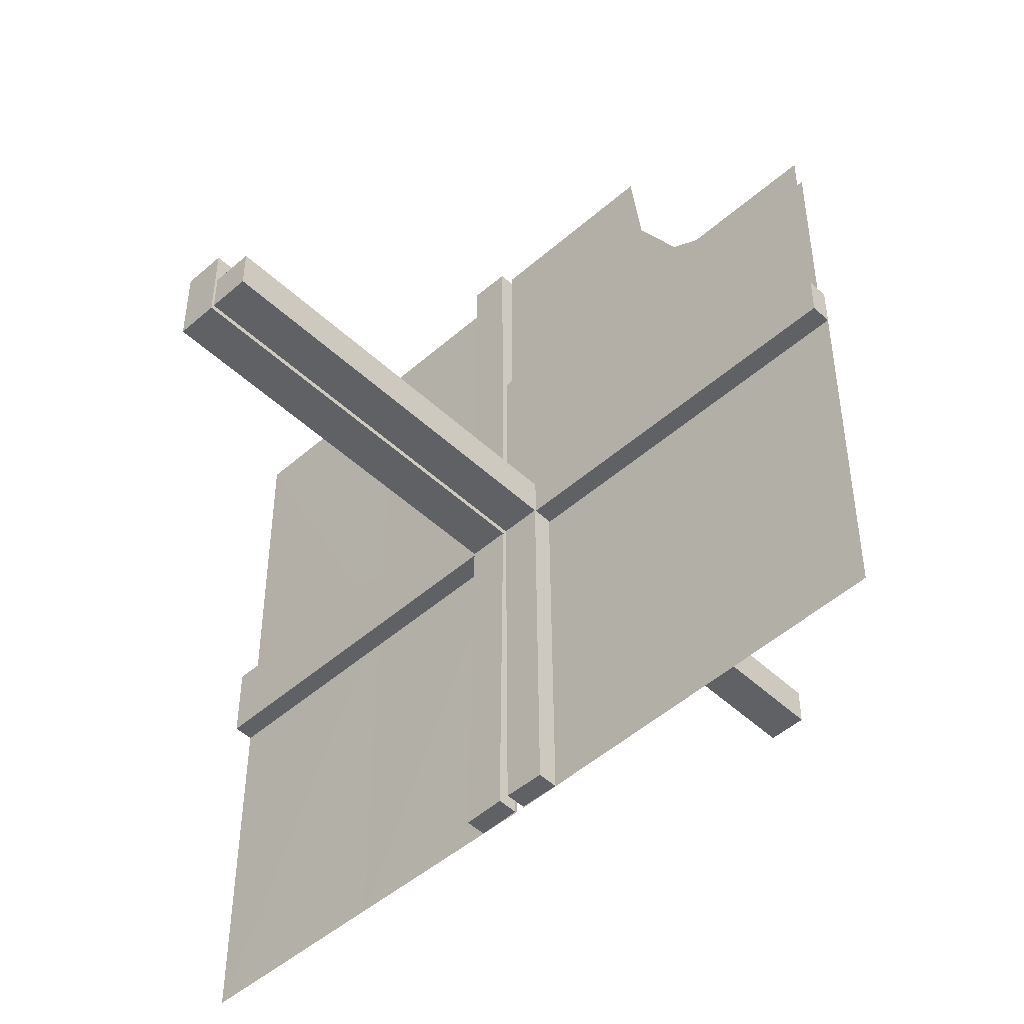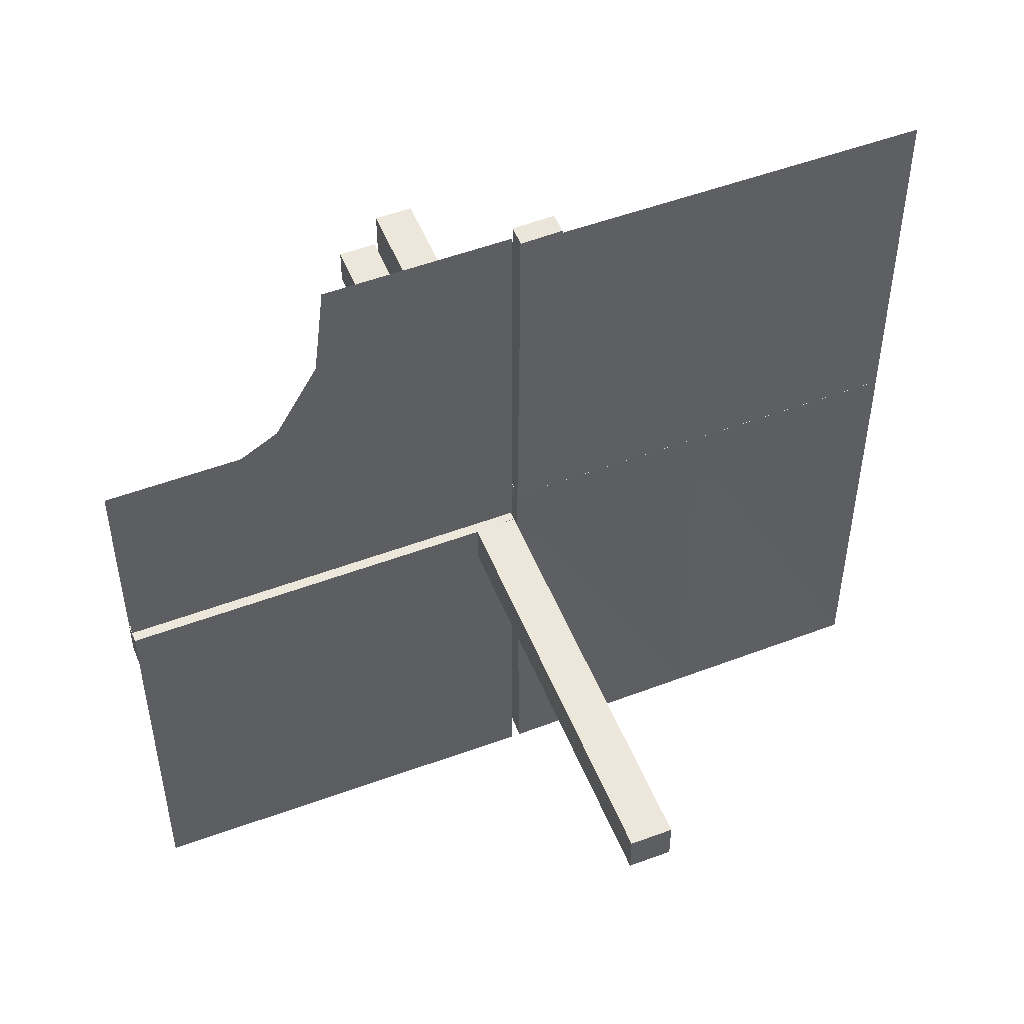
<metadata>
{"format":"obj","ext":"obj","renderer":"f3d","projection":"perspective","resolution":1024,"background":"white","views":[{"elev":-49.1,"azim":-135.9,"up":"+Y"},{"elev":52.4,"azim":-21.9,"up":"+Y"}]}
</metadata>
<code>
v 0 0 0
v 0 0 -0.01081
v 0 0.125 -0.01081
v 0 0.25 -0.01081
v 0 0.5 0
v -0.05615 -0.5011 0.01086
v -0.05615 -0.5011 -0.01414
v 0.4999 -0.04923 -0.0125
v 0.4999 -0.04923 0.0125
v 0.4999 0.496 0.01086
v 0.4999 -0.496 0.01086
v 0.4999 0.04923 -0.0125
v 0.4999 0.04923 0.0125
v -0.04264 -0.3756 0.01086
v -0.04264 -0.3756 -0.01414
v -0.05217 -0.03722 0.2492
v -0.05217 -0.03722 -0.2508
v -0.05217 -0.005974 0.2492
v -0.05217 -0.005974 -0.2508
v -0.05217 -0.01222 0.2492
v -0.05217 -0.01222 -0.2508
v -0.05217 -0.04347 -0.2508
v -0.05217 -0.04347 0.2492
v 0.04889 -0.3758 0.01086
v 0.04889 -0.3758 -0.01414
v 0.04889 0.3758 0.01086
v 0.04889 0.3758 -0.01414
v 0.002128 -0.0002707 -0.5
v 0.002128 -0.04973 -0.5
v 0.002128 0.04973 -0.5
v 0.002128 0.0002707 -0.5
v -0.01563 -0.1247 0.01086
v -0.01563 -0.1247 -0.01414
v -0.3764 -0.0431 -0.0125
v -0.3764 -0.0431 0.0125
v -0.002148 -0.005977 0.1246
v -0.002148 -0.005977 -0.3754
v -0.002148 -0.01223 0.1246
v -0.002148 -0.01223 -0.3754
v -0.002148 -0.03723 -0.3754
v -0.002148 -0.03723 0.1246
v -0.002148 -0.04348 -0.3754
v -0.002148 -0.04348 0.1246
v 0.04164 0.2505 0.01086
v 0.04164 0.2505 -0.01414
v 0.04164 -0.2505 0.01086
v 0.04164 -0.2505 -0.01414
v -0.002122 0.0007312 0.01086
v -0.002122 0.0007312 -0.01414
v 0.05215 0.01223 -0.3754
v 0.05215 0.04348 -0.3754
v 0.05215 -0.03723 -0.3754
v 0.05215 -0.005977 -0.3754
v 0.05215 0.005977 -0.3754
v 0.05215 0.03723 -0.3754
v 0.05215 -0.04348 -0.3754
v 0.05215 -0.01223 -0.3754
v 0.2522 0.4979 0.01168
v 0.2522 -0.4979 0.01168
v 0.006052 0.0002767 -0.0125
v 0.006052 0.0002767 0.0125
v 0.006052 -0.0002767 -0.0125
v 0.006052 -0.0002767 0.0125
v -0.3764 -0.03685 -0.0125
v -0.3764 -0.03685 0.0125
v -0.2529 -0.04323 -0.0125
v -0.2529 -0.04323 0.0125
v -0.009377 -0.1246 0.01086
v -0.009377 -0.1246 -0.01414
v 0.006134 0.4999 0.01086
v 0.006134 0.4999 -0.01414
v 0.006134 -0.4999 0.01086
v 0.006134 -0.4999 -0.01414
v 0.04789 -0.2506 0.01086
v 0.04789 -0.2506 -0.01414
v 0.04789 0.2506 0.01086
v 0.04789 0.2506 -0.01414
v -0.05219 -0.03722 -0.1262
v -0.05219 -0.03722 0.3738
v -0.05219 -0.005972 0.3738
v -0.05219 -0.005972 -0.1262
v -0.05219 -0.04347 -0.1262
v -0.05219 -0.04347 0.3738
v -0.05219 -0.01222 0.3738
v -0.05219 -0.01222 -0.1262
v -0.2918 0.291 0
v -0.2529 -0.03698 -0.0125
v -0.2529 -0.03698 0.0125
v -0.01663 -0.2499 0.01086
v -0.01663 -0.2499 -0.01414
v -0.1294 -0.04335 -0.0125
v -0.1294 -0.04335 0.0125
v 0.04064 0.1253 0.01086
v 0.04064 0.1253 -0.01414
v 0.04064 -0.1253 0.01086
v 0.04064 -0.1253 -0.01414
v -0.00591 -0.04972 -0.0125
v -0.00591 -0.04972 0.0125
v 0.004632 0.4999 0.0125
v 0.004632 -0.4999 0.0125
v 0.002207 -0.0002808 -0.00164
v 0.002207 -0.04972 -0.001641
v 0.002207 0.04972 -0.001641
v 0.002207 0.0002808 -0.00164
v -0.002168 -0.03722 -0.2508
v -0.002168 -0.03722 0.2492
v -0.002168 -0.005974 0.2492
v -0.002168 -0.005974 -0.2508
v -0.002168 -0.04347 -0.2508
v -0.002168 -0.04347 0.2492
v -0.002168 -0.01222 -0.2508
v -0.002168 -0.01222 0.2492
v 0.1295 0.00585 -0.0125
v 0.1295 0.00585 0.0125
v 0.1295 -0.00585 -0.0125
v 0.1295 -0.00585 0.0125
v 0.253 0.0005233 0.0125
v 0.253 -0.0005233 0.0125
v 0.05213 -0.0002707 -0.5
v 0.05213 -0.04973 -0.5
v 0.05213 0.04973 -0.5
v 0.05213 0.0002707 -0.5
v -0.05214 -0.0004241 0.01086
v -0.05214 -0.0004241 -0.01414
v -0.1294 -0.0371 -0.0125
v -0.1294 -0.0371 0.0125
v -0.01038 -0.2497 0.01086
v -0.01038 -0.2497 -0.01414
v -0.225 0.5 0
v -0.239 0.3818 0
v 0.1295 -0.0121 -0.0125
v 0.1295 -0.0121 0.0125
v 0.1295 0.0121 -0.0125
v 0.1295 0.0121 0.0125
v 0.04689 0.1254 0.01086
v 0.04689 0.1254 -0.01414
v 0.04689 -0.1254 0.01086
v 0.04689 -0.1254 -0.01414
v 0.253 0.005727 -0.0125
v 0.253 0.005727 0.0125
v 0.253 -0.005727 -0.0125
v 0.253 -0.005727 0.0125
v -0.05221 0.0002808 0.4984
v -0.05221 0.0002808 -0.001631
v -0.01763 -0.375 0.01086
v -0.01763 -0.375 -0.01414
v -0.05221 -0.04972 -0.001632
v -0.05221 -0.04972 0.4984
v -0.3765 -0.01185 -0.0125
v -0.3765 -0.01185 0.0125
v 0.253 0.01198 -0.0125
v 0.253 0.01198 0.0125
v 0.253 -0.01198 -0.0125
v 0.253 -0.01198 0.0125
v 0.01138 0.3749 0.01086
v 0.01138 0.3749 -0.01414
v 0.01138 -0.3749 0.01086
v 0.01138 -0.3749 -0.01414
v 0.3765 -0.005603 -0.0125
v 0.3765 -0.005603 0.0125
v 0.3765 0.005603 -0.0125
v 0.3765 0.005603 0.0125
v 0.002188 0.01222 -0.1262
v 0.002188 0.04347 -0.1262
v 0.002188 -0.03722 -0.1262
v 0.002188 -0.005972 -0.1262
v 0.002188 0.005972 -0.1262
v 0.002188 0.03722 -0.1262
v 0.002188 -0.04347 -0.1262
v 0.002188 -0.01222 -0.1262
v -0.5 0 0
v -0.5 0 -0.01081
v -0.5 0.2243 0
v -0.5 0.0007698 -0.0125
v -0.5 0.0007698 0.0125
v -0.5 0.0007698 0.0125
v 0.5 -0.0007698 -0.0125
v 0.5 -0.0007698 0.0125
v 0.5 0.0007698 -0.0125
v 0.5 0.0007698 0.0125
v -0.002188 -0.03722 -0.1262
v -0.002188 -0.03722 0.3738
v -0.002188 -0.005972 0.3738
v -0.002188 -0.005972 -0.1262
v -0.002188 -0.04347 -0.1262
v -0.002188 -0.04347 0.3738
v -0.002188 -0.01222 -0.1262
v -0.002188 -0.01222 0.3738
v -0.3765 -0.005603 -0.0125
v -0.3765 -0.005603 0.0125
v -0.01138 -0.3749 0.01086
v -0.01138 -0.3749 -0.01414
v -0.253 -0.01198 -0.0125
v -0.253 -0.01198 0.0125
v 0.3765 0.01185 -0.0125
v 0.3765 0.01185 0.0125
v 0.3765 -0.01185 -0.0125
v 0.3765 -0.01185 0.0125
v -0.5 0.1255 -0.01081
v 0.05221 -0.04972 -0.001632
v 0.05221 0.04972 -0.001632
v 0.01763 -0.375 0.01086
v 0.01763 -0.375 -0.01414
v 0.01763 0.375 0.01086
v 0.01763 0.375 -0.01414
v 0.05221 -0.0002808 -0.001631
v 0.05221 0.0002808 -0.001631
v -0.253 -0.005727 -0.0125
v -0.253 -0.005727 0.0125
v -0.04689 -0.1254 0.01086
v -0.04689 -0.1254 -0.01414
v -0.4999 0.251 -0.01081
v -0.1295 -0.0121 -0.0125
v -0.1295 -0.0121 0.0125
v 0.01038 0.2497 0.01086
v 0.01038 0.2497 -0.01414
v 0.01038 -0.2497 0.01086
v 0.01038 -0.2497 -0.01414
v 0.1294 0.0371 -0.0125
v 0.1294 0.0371 0.0125
v 0.1294 -0.0371 -0.0125
v 0.1294 -0.0371 0.0125
v 0.05214 -0.0004241 0.01086
v 0.05214 -0.0004241 -0.01414
v 0.05214 0.0004241 0.01086
v 0.05214 0.0004241 -0.01414
v -0.05213 -0.04973 -0.5
v -0.05213 -0.04973 7.63e-06
v -0.05213 0.0002707 8.69e-06
v -0.05213 0.0002707 -0.5
v -0.253 0.0005233 0.0125
v -0.253 0.0005233 0.0125
v -0.1295 -0.00585 -0.0125
v -0.1295 -0.00585 0.0125
v 0.002168 0.01222 -0.2508
v 0.002168 0.04347 -0.2508
v 0.002168 -0.03722 -0.2508
v 0.002168 -0.005974 -0.2508
v 0.002168 0.005974 -0.2508
v 0.002168 0.03722 -0.2508
v 0.002168 -0.04347 -0.2508
v 0.002168 -0.01222 -0.2508
v -0.002207 -0.04972 -0.001641
v -0.002207 -0.04972 0.4984
v -0.002207 0.0002808 0.4984
v -0.002207 0.0002808 -0.00164
v -0.004632 -0.4999 0.0125
v -0.004632 -0.4999 0.0125
v 0.00591 0.04972 -0.0125
v 0.00591 0.04972 0.0125
v 0.00591 -0.04972 -0.0125
v 0.00591 -0.04972 0.0125
v -0.04064 -0.1253 0.01086
v -0.04064 -0.1253 -0.01414
v 0.1294 -0.04335 -0.0125
v 0.1294 -0.04335 0.0125
v 0.1294 0.04335 -0.0125
v 0.1294 0.04335 0.0125
v -0.3826 0.2383 0
v 0.01663 -0.2499 0.01086
v 0.01663 -0.2499 -0.01414
v 0.01663 0.2499 0.01086
v 0.01663 0.2499 -0.01414
v 0.2529 0.03698 -0.0125
v 0.2529 0.03698 0.0125
v 0.2529 -0.03698 -0.0125
v 0.2529 -0.03698 0.0125
v 0.05219 0.01222 -0.1262
v 0.05219 0.04347 -0.1262
v 0.05219 -0.03722 -0.1262
v 0.05219 -0.005972 -0.1262
v 0.05219 0.005972 -0.1262
v 0.05219 0.03722 -0.1262
v 0.05219 -0.04347 -0.1262
v 0.05219 -0.01222 -0.1262
v -0.04789 -0.2506 0.01086
v -0.04789 -0.2506 -0.01414
v -0.006134 -0.4999 0.01086
v -0.006134 -0.4999 -0.01414
v 0.009377 -0.1246 0.01086
v 0.009377 -0.1246 -0.01414
v 0.009377 0.1246 0.01086
v 0.009377 0.1246 -0.01414
v 0.2529 -0.04323 -0.0125
v 0.2529 -0.04323 0.0125
v 0.2529 0.04323 -0.0125
v 0.2529 0.04323 0.0125
v 0.3764 -0.03685 -0.0125
v 0.3764 -0.03685 0.0125
v 0.3764 0.03685 -0.0125
v 0.3764 0.03685 0.0125
v -0.006052 0.0002767 -0.0125
v -0.006052 0.0002767 0.0125
v -0.006052 0.0002767 0.0125
v -0.2522 -0.4979 0.01168
v -0.05215 -0.03723 0.1246
v -0.05215 -0.03723 -0.3754
v -0.05215 -0.005977 0.1246
v -0.05215 -0.005977 -0.3754
v -0.05215 -0.04348 0.1246
v -0.05215 -0.04348 -0.3754
v -0.05215 -0.01223 0.1246
v -0.05215 -0.01223 -0.3754
v 0.002122 -0.0007312 0.01086
v 0.002122 -0.0007312 -0.01414
v 0.002122 0.0007312 0.01086
v 0.002122 0.0007312 -0.01414
v -0.04164 -0.2505 0.01086
v -0.04164 -0.2505 -0.01414
v 0.002148 0.04348 -0.3754
v 0.002148 -0.03723 -0.3754
v 0.002148 0.03723 -0.3754
v 0.002148 -0.04348 -0.3754
v 0.002148 0.01223 -0.3754
v 0.002148 -0.005977 -0.3754
v 0.002148 0.005977 -0.3754
v 0.002148 -0.01223 -0.3754
v 0.3764 0.0431 -0.0125
v 0.3764 0.0431 0.0125
v 0.3764 -0.0431 -0.0125
v 0.3764 -0.0431 0.0125
v 0.01563 0.1247 0.01086
v 0.01563 0.1247 -0.01414
v 0.01563 -0.1247 0.01086
v 0.01563 -0.1247 -0.01414
v -0.002128 -0.04973 -0.5
v -0.002128 -0.04973 -6.9e-07
v -0.002128 0.0002707 3.6e-07
v -0.002128 0.0002707 -0.5
v -0.04889 -0.3758 0.01086
v -0.04889 -0.3758 -0.01414
v 0.05217 0.04347 -0.2508
v 0.05217 -0.04347 -0.2508
v 0.05217 0.01222 -0.2508
v 0.05217 -0.03722 -0.2508
v 0.05217 -0.005974 -0.2508
v 0.05217 0.005974 -0.2508
v 0.05217 0.03722 -0.2508
v 0.05217 -0.01222 -0.2508
v 0.04264 0.3756 0.01086
v 0.04264 0.3756 -0.01414
v 0.04264 -0.3756 0.01086
v 0.04264 -0.3756 -0.01414
v -0.4999 -0.04923 -0.0125
v -0.4999 -0.04923 0.0125
v -0.4999 -0.496 0.01086
v 0.05615 0.5011 0.01086
v 0.05615 0.5011 -0.01414
v 0.05615 -0.5011 0.01086
v 0.05615 -0.5011 -0.01414
f 295 231 293
f 346 175 231
f 295 293 247
f 346 231 295
f 213 193 233
f 193 149 208
f 91 66 125
f 66 34 87
f 208 189 174
f 149 174 189
f 174 149 344
f 292 208 174
f 213 233 292
f 208 292 233
f 213 125 87
f 213 292 125
f 193 87 64
f 66 344 34
f 64 34 344
f 125 97 91
f 66 91 97
f 97 344 66
f 175 293 292
f 345 175 174
f 98 345 344
f 293 98 97
f 214 234 194
f 194 209 150
f 92 126 67
f 67 88 35
f 209 175 190
f 150 190 175
f 175 345 150
f 293 175 209
f 214 293 234
f 209 234 293
f 214 194 88
f 214 126 293
f 194 150 65
f 67 35 345
f 65 345 35
f 126 92 98
f 67 98 92
f 98 67 345
f 193 208 233
f 149 189 208
f 66 87 125
f 34 64 87
f 149 64 344
f 213 87 193
f 292 97 125
f 193 64 149
f 175 292 174
f 345 174 344
f 98 344 97
f 293 97 292
f 234 209 194
f 209 190 150
f 126 88 67
f 88 65 35
f 345 65 150
f 214 88 126
f 126 98 293
f 194 65 88
f 144 147 246
f 326 243 227
f 39 37 111
f 111 108 187
f 42 40 109
f 109 105 185
f 108 246 184
f 187 184 246
f 246 243 187
f 329 246 108
f 39 329 37
f 108 37 329
f 39 111 105
f 326 329 40
f 111 187 181
f 109 185 243
f 181 243 185
f 40 42 326
f 109 326 42
f 326 109 243
f 230 144 246
f 297 301 22
f 17 22 82
f 299 303 21
f 19 21 85
f 22 147 82
f 78 82 147
f 147 144 85
f 227 147 22
f 297 227 301
f 22 301 227
f 297 17 303
f 230 227 297
f 17 78 21
f 19 81 144
f 85 144 81
f 303 299 230
f 19 230 299
f 230 19 144
f 230 329 227
f 147 243 246
f 243 147 227
f 37 108 111
f 108 184 187
f 40 105 109
f 105 181 185
f 243 181 187
f 39 105 40
f 329 39 40
f 111 181 105
f 230 246 329
f 297 22 17
f 17 82 78
f 299 21 19
f 19 85 81
f 147 85 78
f 17 21 303
f 230 297 303
f 78 85 21
f 329 326 227
f 254 309 211
f 309 15 277
f 69 128 33
f 128 192 90
f 277 331 7
f 15 7 331
f 7 15 279
f 124 277 7
f 254 211 124
f 277 124 211
f 254 33 90
f 49 33 124
f 309 90 146
f 128 279 192
f 146 192 279
f 33 49 69
f 128 69 49
f 49 279 128
f 6 123 124
f 278 6 7
f 48 278 279
f 123 48 49
f 253 210 308
f 308 276 14
f 68 32 127
f 127 89 191
f 276 6 330
f 14 330 6
f 6 278 14
f 123 6 276
f 253 123 210
f 276 210 123
f 253 308 89
f 48 123 32
f 308 14 145
f 127 191 278
f 145 278 191
f 32 68 48
f 127 48 68
f 48 127 278
f 309 277 211
f 15 331 277
f 128 90 33
f 192 146 90
f 15 146 279
f 254 90 309
f 33 254 124
f 309 146 15
f 6 124 7
f 278 7 279
f 48 279 49
f 123 49 124
f 210 276 308
f 276 330 14
f 32 89 127
f 89 145 191
f 278 145 14
f 253 89 32
f 123 253 32
f 308 145 89
f 295 232 294
f 346 176 232
f 295 294 248
f 346 232 295
f 143 148 245
f 327 244 228
f 38 36 112
f 112 107 188
f 43 41 110
f 110 106 186
f 107 245 183
f 188 183 245
f 245 244 188
f 328 245 107
f 38 328 36
f 107 36 328
f 38 112 106
f 327 328 41
f 112 188 182
f 110 186 244
f 182 244 186
f 41 43 327
f 110 327 43
f 327 110 244
f 229 143 245
f 296 300 23
f 16 23 83
f 298 302 20
f 18 20 84
f 23 148 83
f 79 83 148
f 148 143 84
f 228 148 23
f 296 228 300
f 23 300 228
f 296 16 302
f 229 228 296
f 16 79 20
f 18 80 143
f 84 143 80
f 302 298 229
f 18 229 298
f 229 18 143
f 229 328 228
f 148 244 245
f 244 148 228
f 36 107 112
f 107 183 188
f 41 106 110
f 106 182 186
f 244 182 188
f 38 106 41
f 328 38 41
f 112 182 106
f 229 245 328
f 296 23 16
f 16 83 79
f 298 20 18
f 18 84 80
f 148 84 79
f 16 20 302
f 229 296 302
f 79 84 20
f 328 327 228
f 259 173 171
f 259 1 86
f 1 259 171
f 5 130 1
f 86 1 130
f 130 5 129
f 3 199 172
f 4 212 199
f 3 172 2
f 4 199 3
f 59 117 61
f 11 180 117
f 59 61 100
f 11 117 59
f 207 200 104
f 29 102 120
f 317 315 242
f 242 238 170
f 313 311 241
f 241 237 169
f 238 104 166
f 170 166 104
f 104 102 170
f 31 104 238
f 317 31 315
f 238 315 31
f 317 242 237
f 29 31 311
f 242 170 165
f 241 169 102
f 165 102 169
f 311 313 29
f 241 29 313
f 29 241 102
f 122 207 104
f 52 56 333
f 335 333 274
f 53 57 339
f 336 339 275
f 333 200 274
f 270 274 200
f 200 207 275
f 120 200 333
f 52 120 56
f 333 56 120
f 52 335 57
f 122 120 52
f 335 270 339
f 336 271 207
f 275 207 271
f 57 53 122
f 336 122 53
f 122 336 207
f 122 31 120
f 200 102 104
f 102 200 120
f 315 238 242
f 238 166 170
f 311 237 241
f 237 165 169
f 102 165 170
f 317 237 311
f 31 317 311
f 242 165 237
f 122 104 31
f 52 333 335
f 335 274 270
f 53 339 336
f 336 275 271
f 200 275 270
f 335 339 57
f 122 52 57
f 270 275 339
f 31 29 120
f 131 153 115
f 153 197 141
f 255 284 221
f 284 320 266
f 141 159 179
f 197 179 159
f 179 197 8
f 60 141 179
f 131 115 60
f 141 60 115
f 131 221 266
f 131 60 221
f 153 266 288
f 284 8 320
f 288 320 8
f 221 251 255
f 284 255 251
f 251 8 284
f 180 61 60
f 9 180 179
f 252 9 8
f 61 252 251
f 132 116 154
f 154 142 198
f 256 222 285
f 285 267 321
f 142 180 160
f 198 160 180
f 180 9 198
f 61 180 142
f 132 61 116
f 142 116 61
f 132 154 267
f 132 222 61
f 154 198 289
f 285 321 9
f 289 9 321
f 222 256 252
f 285 252 256
f 252 285 9
f 153 141 115
f 197 159 141
f 284 266 221
f 320 288 266
f 197 288 8
f 131 266 153
f 60 251 221
f 153 288 197
f 180 60 179
f 9 179 8
f 252 8 251
f 61 251 60
f 116 142 154
f 142 160 198
f 222 267 285
f 267 289 321
f 9 289 198
f 132 267 222
f 222 252 61
f 154 289 267
f 96 47 138
f 47 343 75
f 281 218 325
f 218 158 261
f 75 25 350
f 343 350 25
f 350 343 73
f 224 75 350
f 96 138 224
f 75 224 138
f 96 325 261
f 307 325 224
f 47 261 203
f 218 73 158
f 203 158 73
f 325 307 281
f 218 281 307
f 307 73 218
f 349 223 224
f 72 349 350
f 306 72 73
f 223 306 307
f 95 137 46
f 46 74 342
f 280 324 217
f 217 260 157
f 74 349 24
f 342 24 349
f 349 72 342
f 223 349 74
f 95 223 137
f 74 137 223
f 95 46 260
f 306 223 324
f 46 342 202
f 217 157 72
f 202 72 157
f 324 280 306
f 217 306 280
f 306 217 72
f 47 75 138
f 343 25 75
f 218 261 325
f 158 203 261
f 343 203 73
f 96 261 47
f 325 96 224
f 47 203 343
f 349 224 350
f 72 350 73
f 306 73 307
f 223 307 224
f 137 74 46
f 74 24 342
f 324 260 217
f 260 202 157
f 72 202 342
f 95 260 324
f 223 95 324
f 46 202 260
f 94 45 136
f 45 341 77
f 283 216 323
f 216 156 263
f 77 27 348
f 341 348 27
f 348 341 71
f 226 77 348
f 94 136 226
f 77 226 136
f 94 323 263
f 305 323 226
f 45 263 205
f 216 71 156
f 205 156 71
f 323 305 283
f 216 283 305
f 305 71 216
f 347 225 226
f 70 347 348
f 304 70 71
f 225 304 305
f 93 135 44
f 44 76 340
f 282 322 215
f 215 262 155
f 76 347 26
f 340 26 347
f 347 70 340
f 225 347 76
f 93 225 135
f 76 135 225
f 93 44 262
f 304 225 322
f 44 340 204
f 215 155 70
f 204 70 155
f 322 282 304
f 215 304 282
f 304 215 70
f 45 77 136
f 341 27 77
f 216 263 323
f 156 205 263
f 341 205 71
f 94 263 45
f 323 94 226
f 45 205 341
f 347 226 348
f 70 348 71
f 304 71 305
f 225 305 226
f 135 76 44
f 76 26 340
f 322 262 215
f 262 204 155
f 70 204 340
f 93 262 322
f 225 93 322
f 44 204 262
f 58 118 63
f 10 178 118
f 58 63 99
f 10 118 58
f 206 201 101
f 30 103 121
f 314 316 235
f 235 239 163
f 310 312 236
f 236 240 164
f 239 101 167
f 163 167 101
f 101 103 163
f 28 101 239
f 314 28 316
f 239 316 28
f 314 235 240
f 30 28 312
f 235 163 168
f 236 164 103
f 168 103 164
f 312 310 30
f 236 30 310
f 30 236 103
f 119 206 101
f 55 51 332
f 338 332 269
f 54 50 334
f 337 334 268
f 332 201 269
f 273 269 201
f 201 206 268
f 121 201 332
f 55 121 51
f 332 51 121
f 55 338 50
f 119 121 55
f 338 273 334
f 337 272 206
f 268 206 272
f 50 54 119
f 337 119 54
f 119 337 206
f 119 28 121
f 201 103 101
f 103 201 121
f 316 239 235
f 239 167 163
f 312 240 236
f 240 168 164
f 103 168 163
f 314 240 312
f 28 314 312
f 235 168 240
f 119 101 28
f 55 332 338
f 338 269 273
f 54 334 337
f 337 268 272
f 201 268 273
f 338 334 50
f 119 55 50
f 273 268 334
f 28 30 121
f 133 151 113
f 151 195 139
f 257 286 219
f 286 318 264
f 139 161 177
f 195 177 161
f 177 195 12
f 62 139 177
f 133 113 62
f 139 62 113
f 133 219 264
f 133 62 219
f 151 264 290
f 286 12 318
f 290 318 12
f 219 249 257
f 286 257 249
f 249 12 286
f 178 63 62
f 13 178 177
f 250 13 12
f 63 250 249
f 134 114 152
f 152 140 196
f 258 220 287
f 287 265 319
f 140 178 162
f 196 162 178
f 178 13 196
f 63 178 140
f 134 63 114
f 140 114 63
f 134 152 265
f 134 220 63
f 152 196 291
f 287 319 13
f 291 13 319
f 220 258 250
f 287 250 258
f 250 287 13
f 151 139 113
f 195 161 139
f 286 264 219
f 318 290 264
f 195 290 12
f 133 264 151
f 62 249 219
f 151 290 195
f 178 62 177
f 13 177 12
f 250 12 249
f 63 249 62
f 114 140 152
f 140 162 196
f 220 265 287
f 265 291 319
f 13 291 196
f 134 265 220
f 220 250 63
f 152 291 265

</code>
